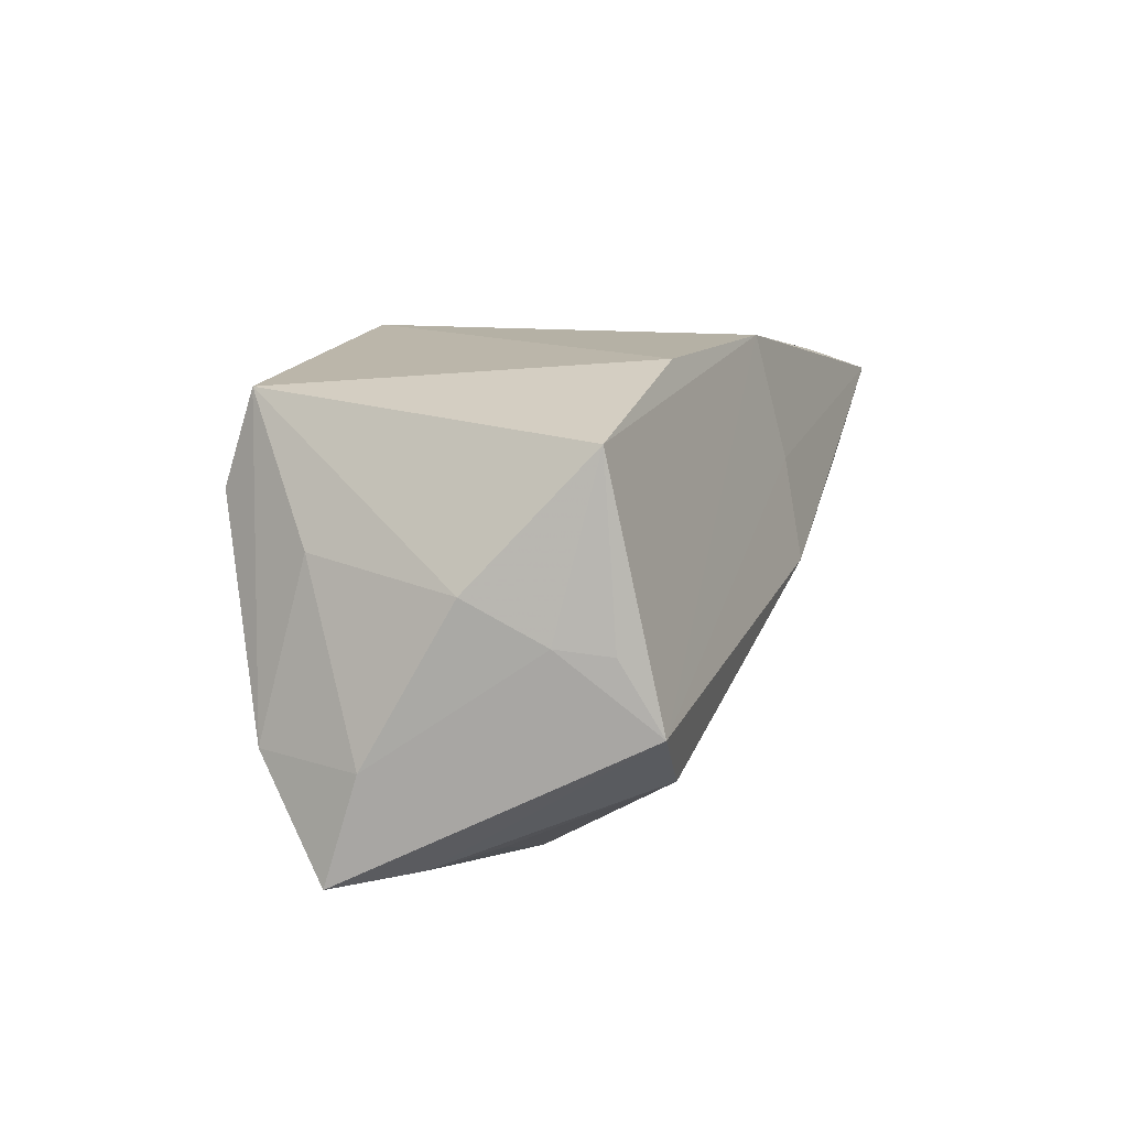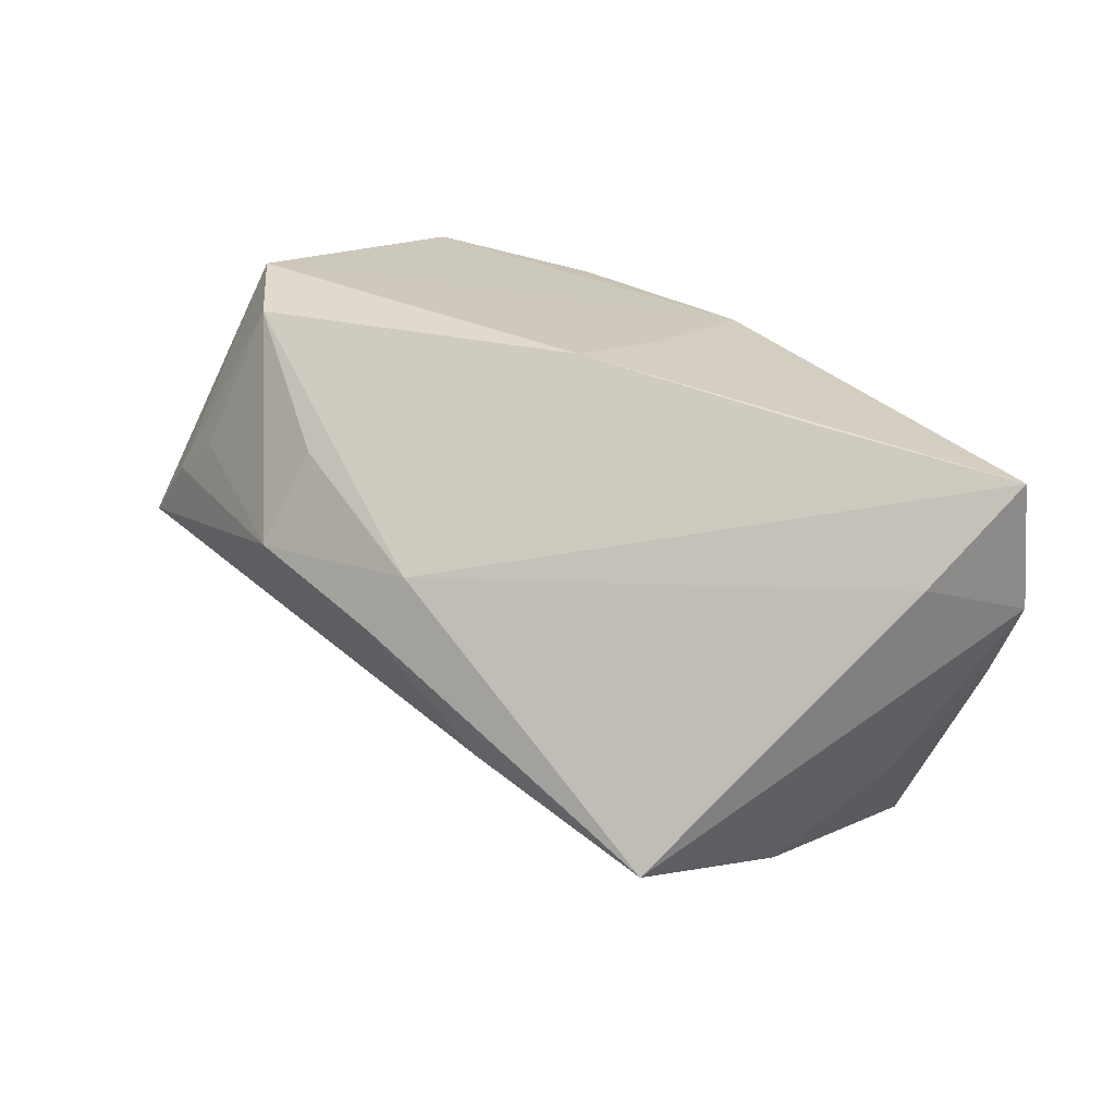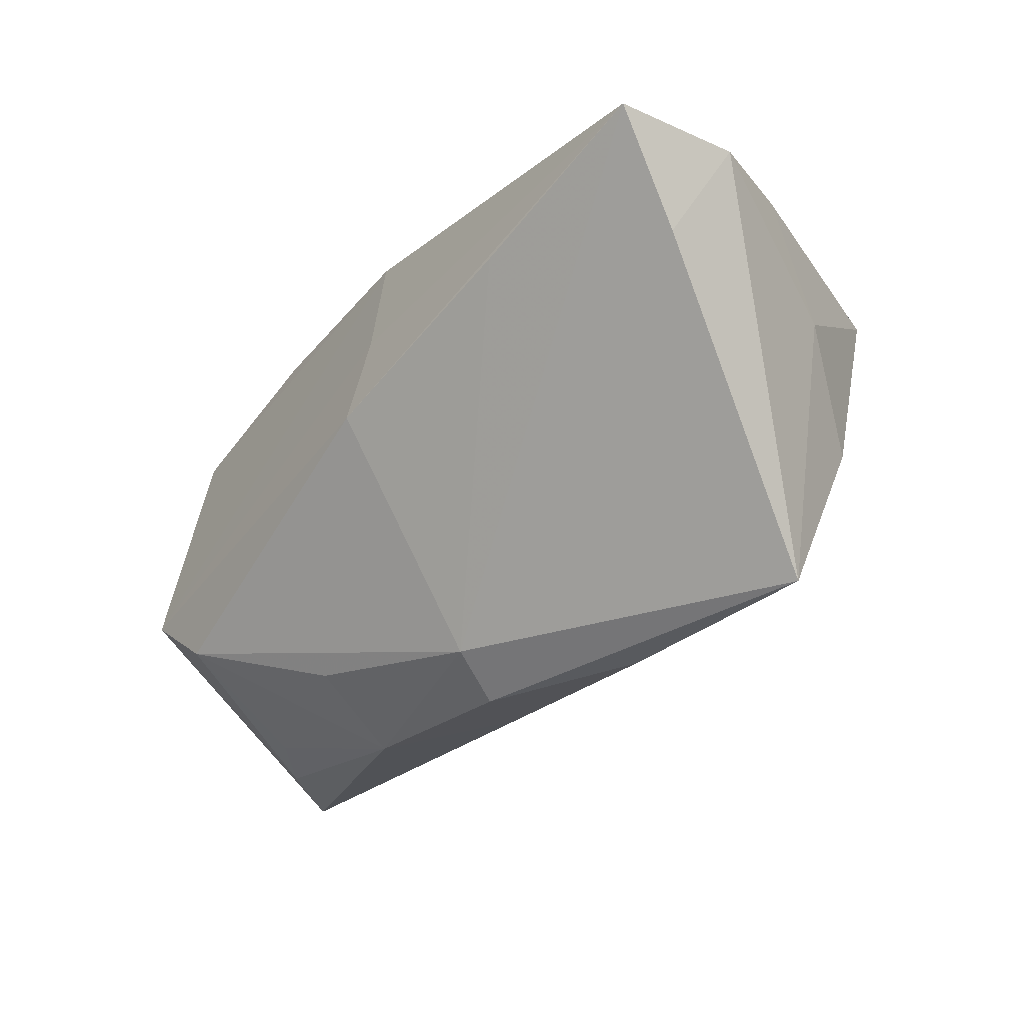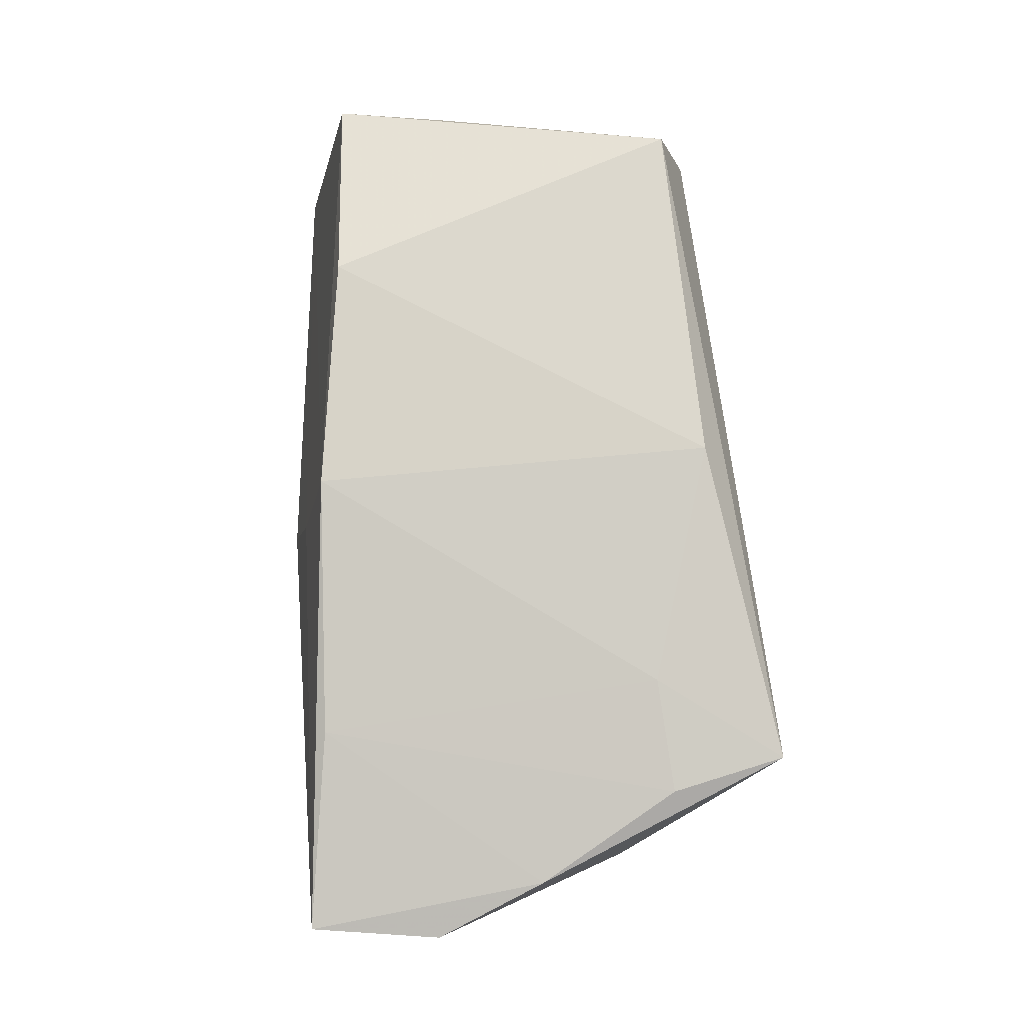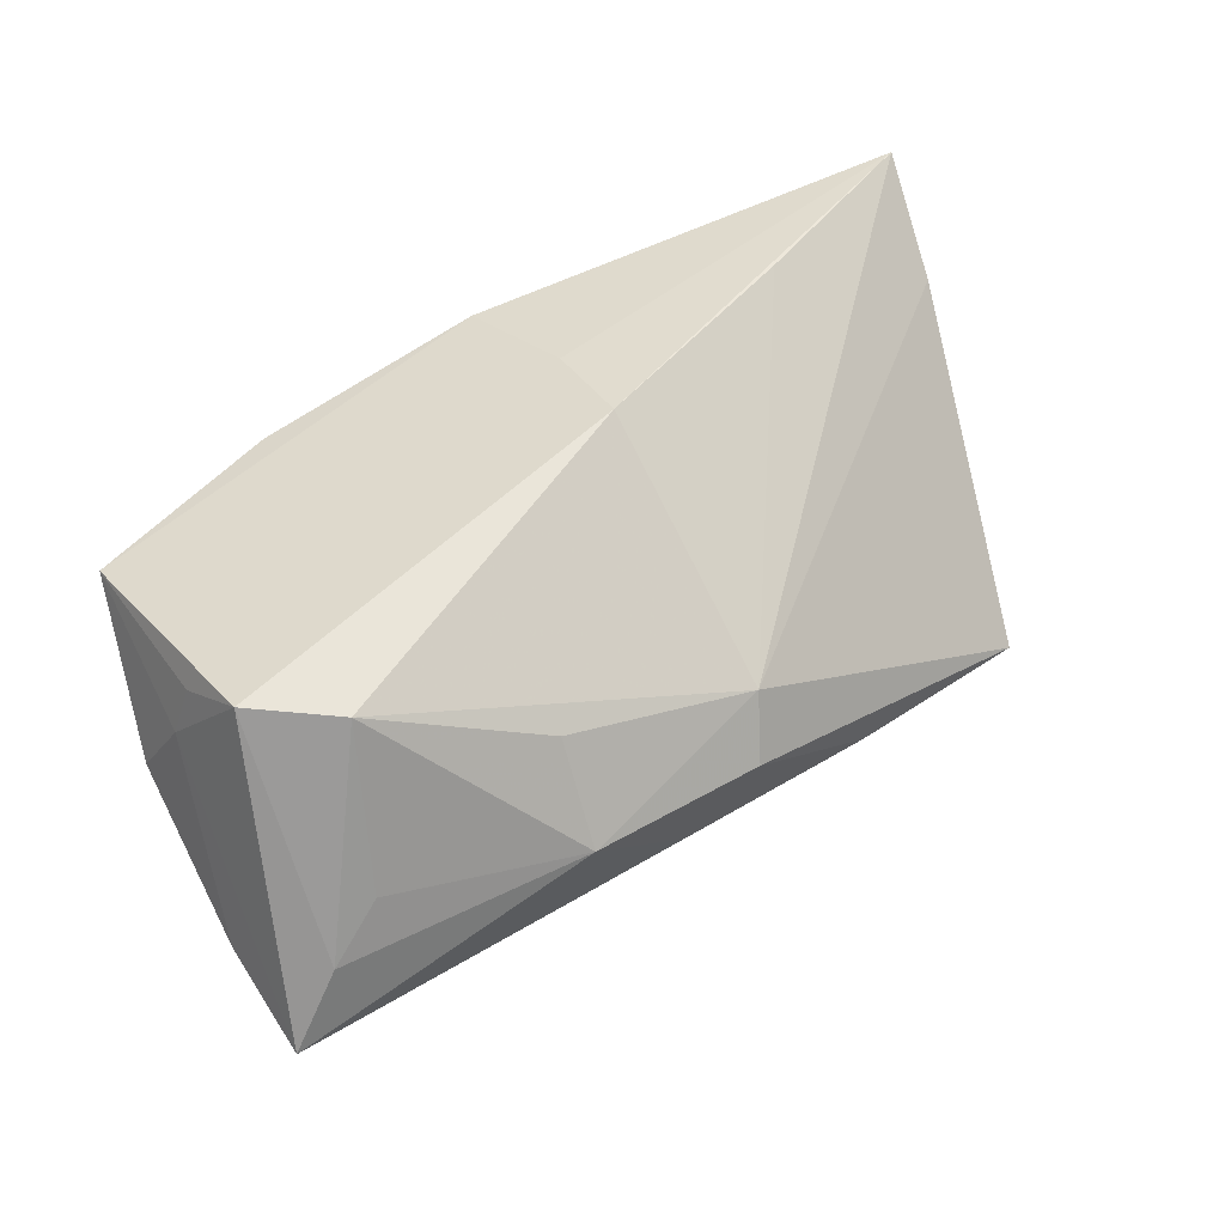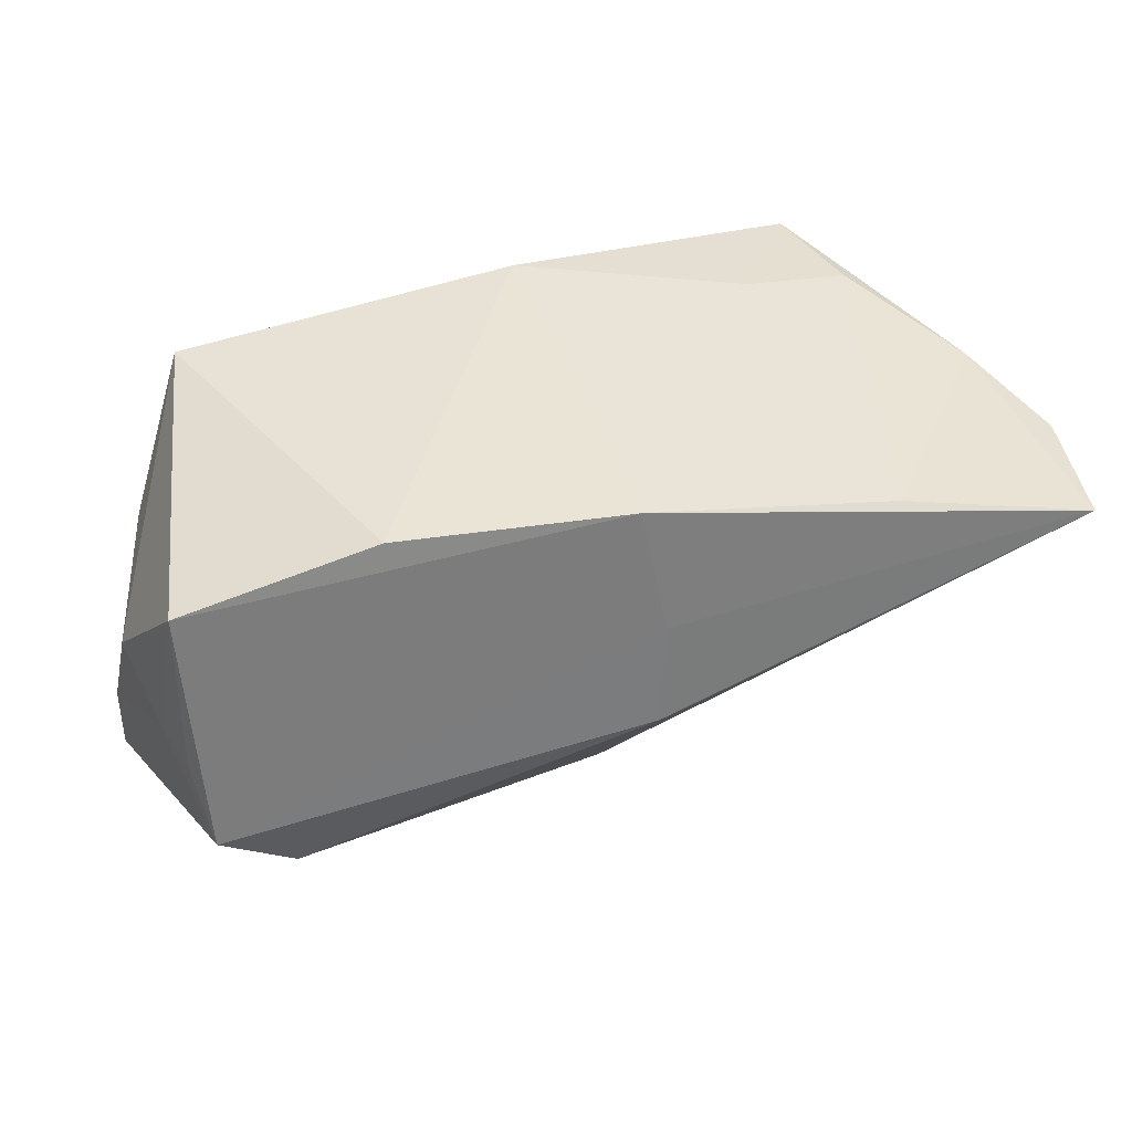
<metadata>
{"format":"obj","ext":"obj","renderer":"f3d","projection":"perspective","resolution":1024,"background":"white","views":[{"elev":11.8,"azim":105.2,"up":"+Z"},{"elev":35.7,"azim":-131.7,"up":"+Y"},{"elev":-30.8,"azim":-130.7,"up":"+Z"},{"elev":76.6,"azim":-95.4,"up":"+Z"},{"elev":48.0,"azim":144.9,"up":"+Y"},{"elev":43.8,"azim":161.7,"up":"+Z"}]}
</metadata>
<code>
v -0.004273 0.02319 0.02477
v 0.0232 0.01906 0.02477
v 0.01885 0.003379 -0.03294
v -0.04244 -0.02962 0.01886
v 0.04568 -0.01473 0.006165
v -0.03874 -0.01695 -0.02042
v -0.05725 0.02906 0.0151
v 0.04759 -0.01972 -0.01474
v -0.004479 -0.02397 0.02477
v 0.03715 0.02303 -0.01805
v -0.04407 -0.0107 -0.02814
v 0.05278 -0.01074 -0.02781
v -0.04534 -0.01601 0.01946
v -0.01925 -0.007572 -0.03079
v 0.0527 -0.006816 -0.01504
v 0.05127 0.00359 0.003655
v 0.0468 -0.001493 -0.0269
v -0.004709 0.009439 -0.0292
v 0.03765 -0.02348 0.02214
v -0.03334 0.02902 0.006698
v -0.05441 0.01889 0.003498
v 0.0461 0.02385 -0.01103
v 0.04742 0.01899 -0.002452
v -0.005008 0.02906 -0.002273
v 0.00515 -0.008153 -0.03009
v 0.0492 0.01265 -0.001546
v -0.006283 0.02668 0.009791
v -0.05968 0.01383 0.01482
v -0.04488 -0.02052 -0.006833
v -0.0343 0.02534 0.01989
v 0.0407 0.004869 -0.02588
v -0.002286 0.002442 -0.03317
v 0.03784 -0.0269 0.01106
v -0.05451 0.0007321 0.01713
v -0.03198 -0.01522 0.02168
v -0.05122 -0.009496 0.005219
v 0.01802 0.01432 -0.02575
v 0.0466 0.01731 0.01886
f 19 4 33
f 17 12 3
f 6 12 8
f 33 4 8
f 8 4 6
f 8 19 33
f 6 4 29
f 4 19 9
f 19 2 9
f 7 21 28
f 7 18 21
f 10 18 24
f 3 12 25
f 12 14 25
f 15 8 12
f 36 29 4
f 32 18 3
f 3 25 32
f 32 25 14
f 1 9 2
f 24 18 20
f 20 7 24
f 18 7 20
f 38 1 2
f 38 2 19
f 38 19 16
f 31 17 3
f 3 10 31
f 31 10 17
f 3 18 37
f 37 10 3
f 18 10 37
f 16 15 26
f 26 15 12
f 26 38 16
f 19 8 5
f 8 15 5
f 16 19 5
f 5 15 16
f 18 32 11
f 11 32 14
f 21 18 11
f 11 12 6
f 11 14 12
f 28 21 11
f 6 29 11
f 11 36 28
f 29 36 11
f 24 7 27
f 7 1 27
f 22 10 24
f 24 27 22
f 1 38 22
f 22 27 1
f 22 26 12
f 12 17 22
f 17 10 22
f 30 1 7
f 9 1 35
f 4 9 35
f 35 13 4
f 1 30 35
f 35 30 13
f 38 26 23
f 23 22 38
f 26 22 23
f 34 30 7
f 13 30 34
f 34 7 28
f 4 13 34
f 28 36 34
f 34 36 4

</code>
